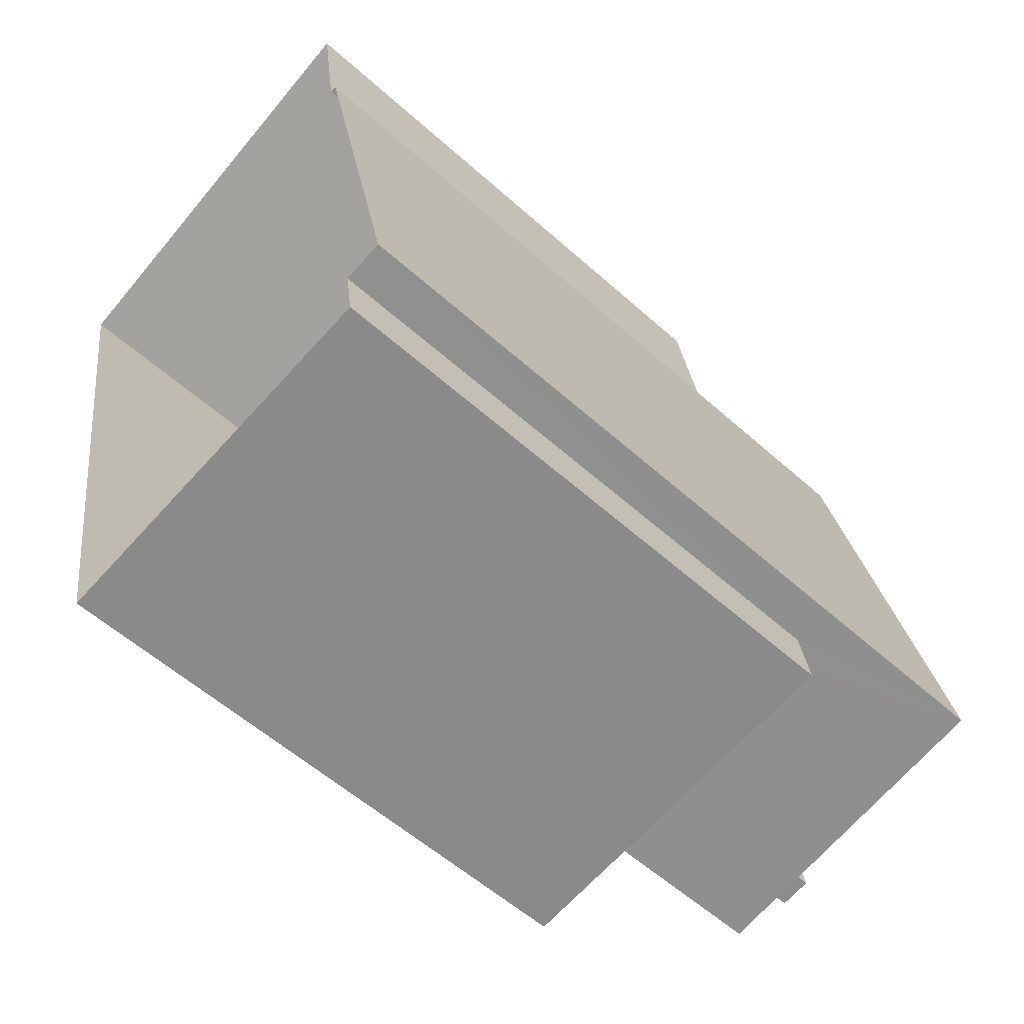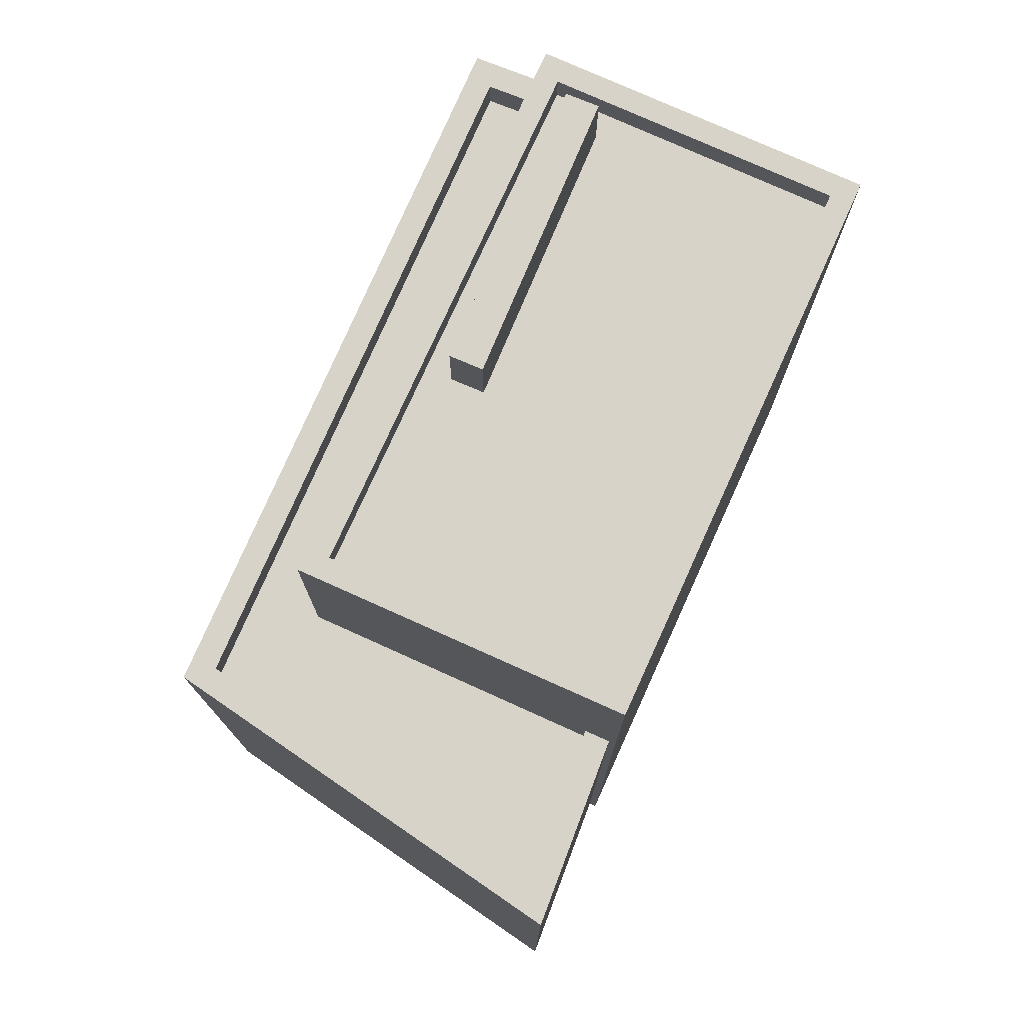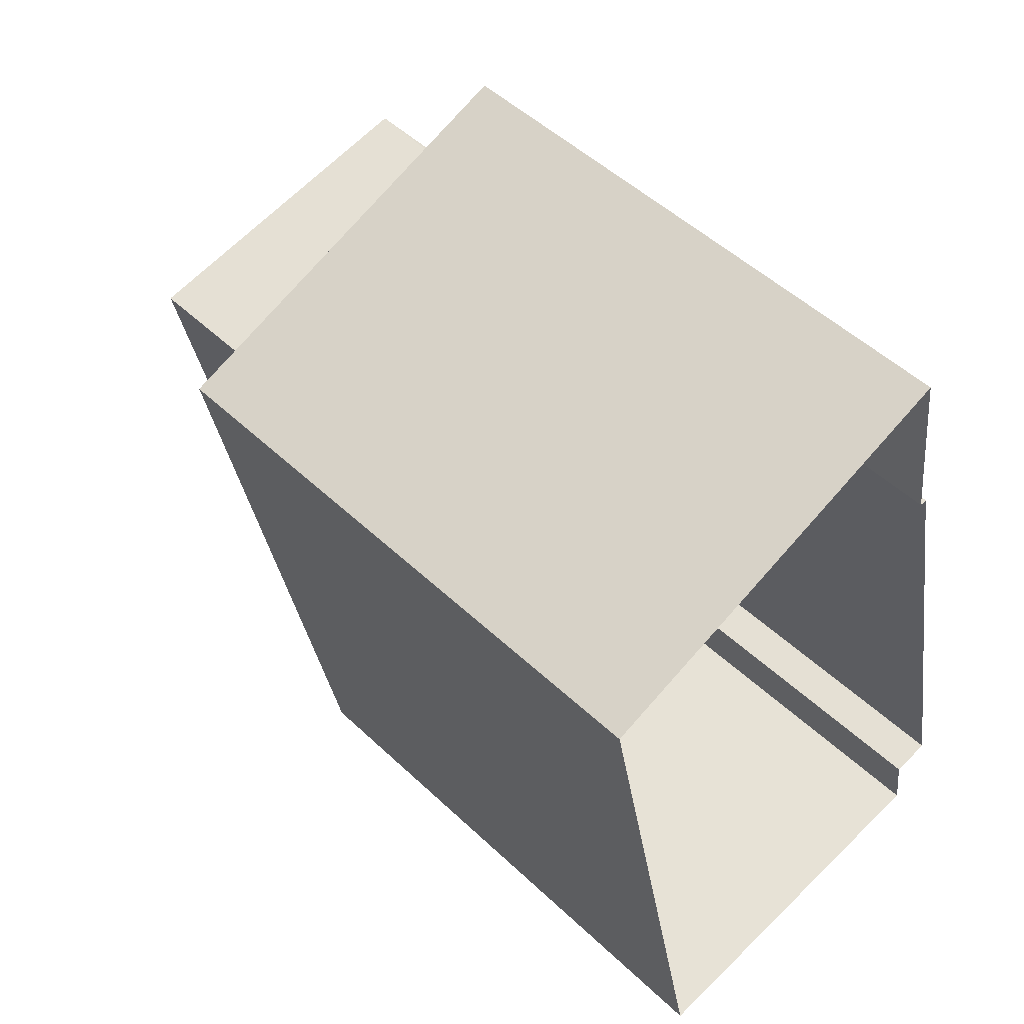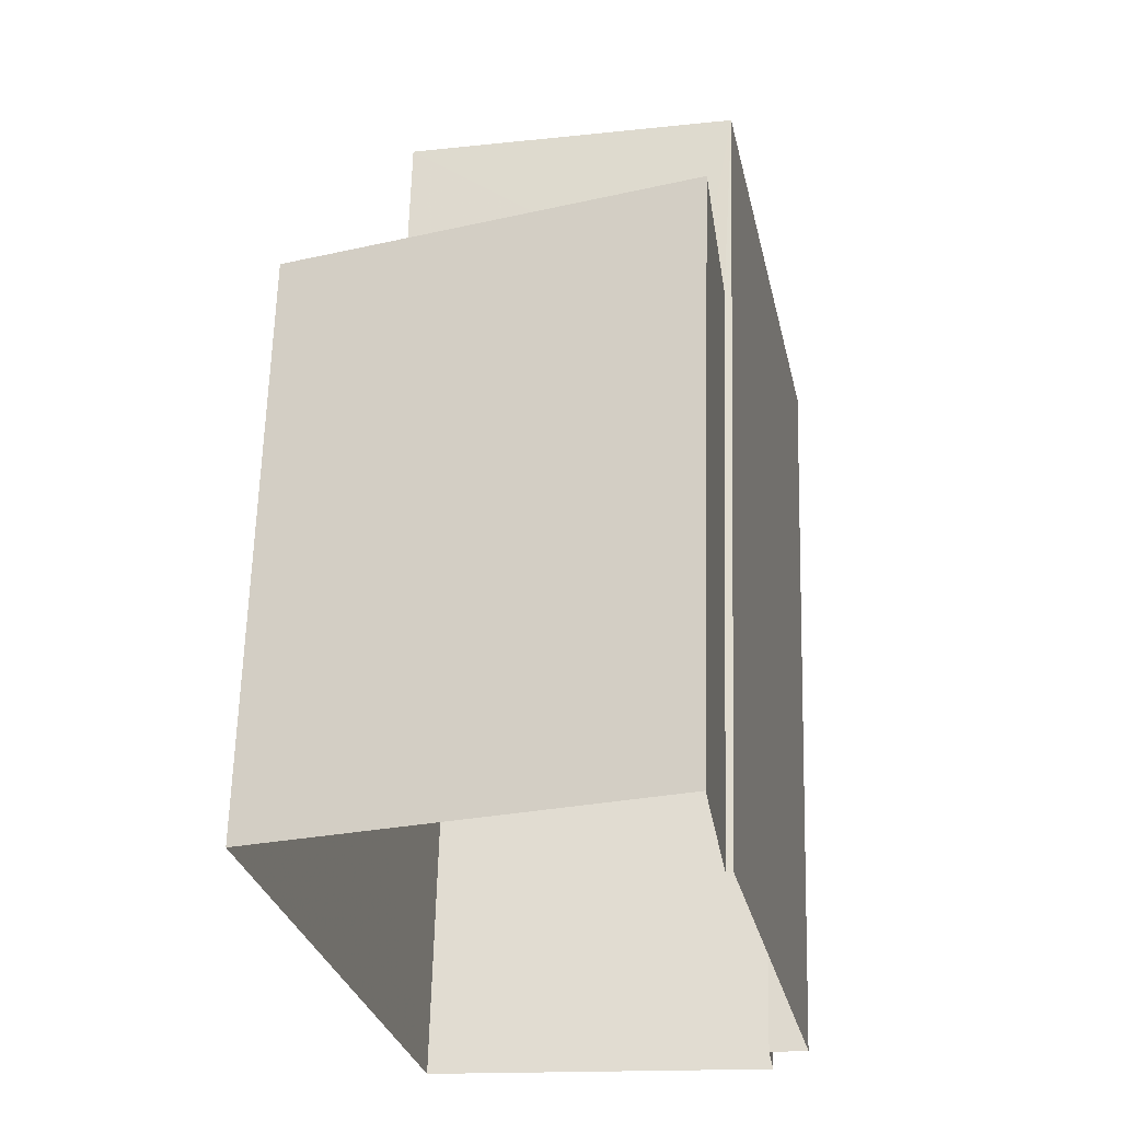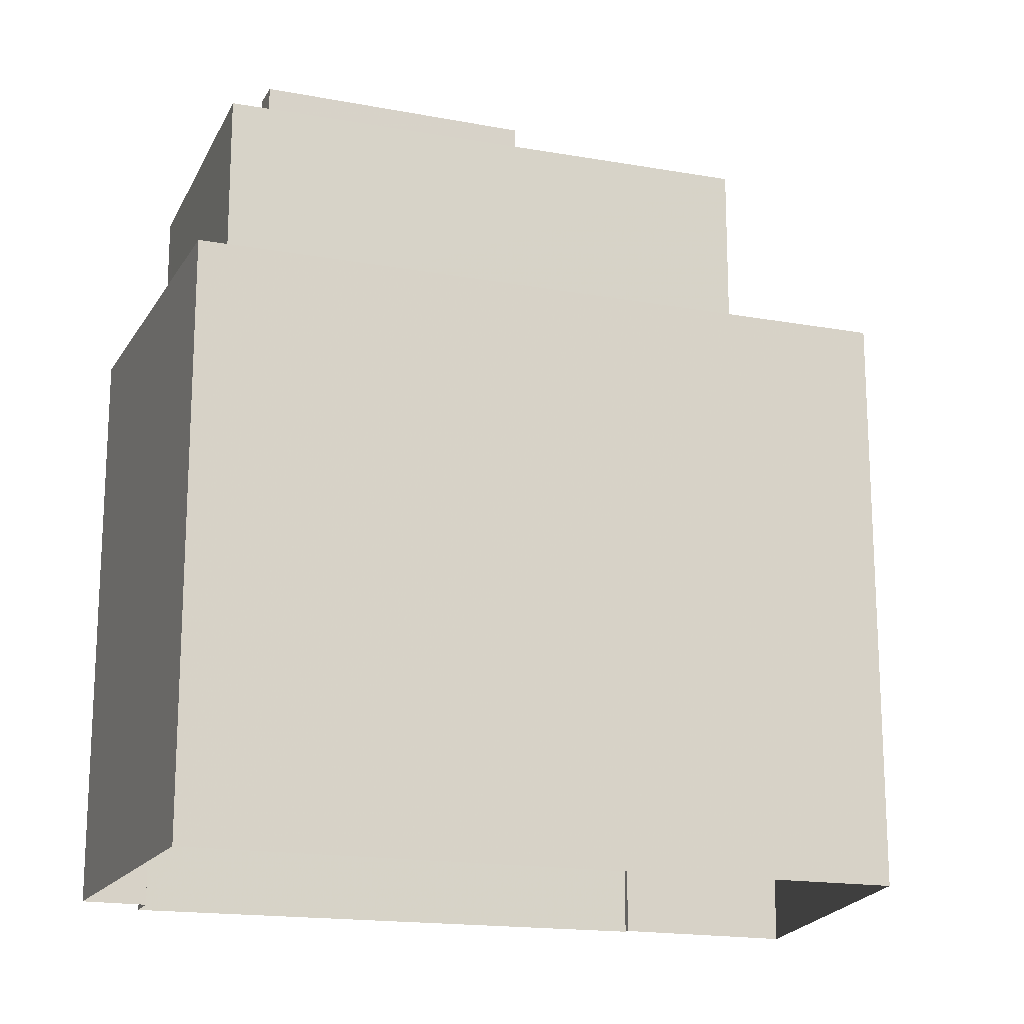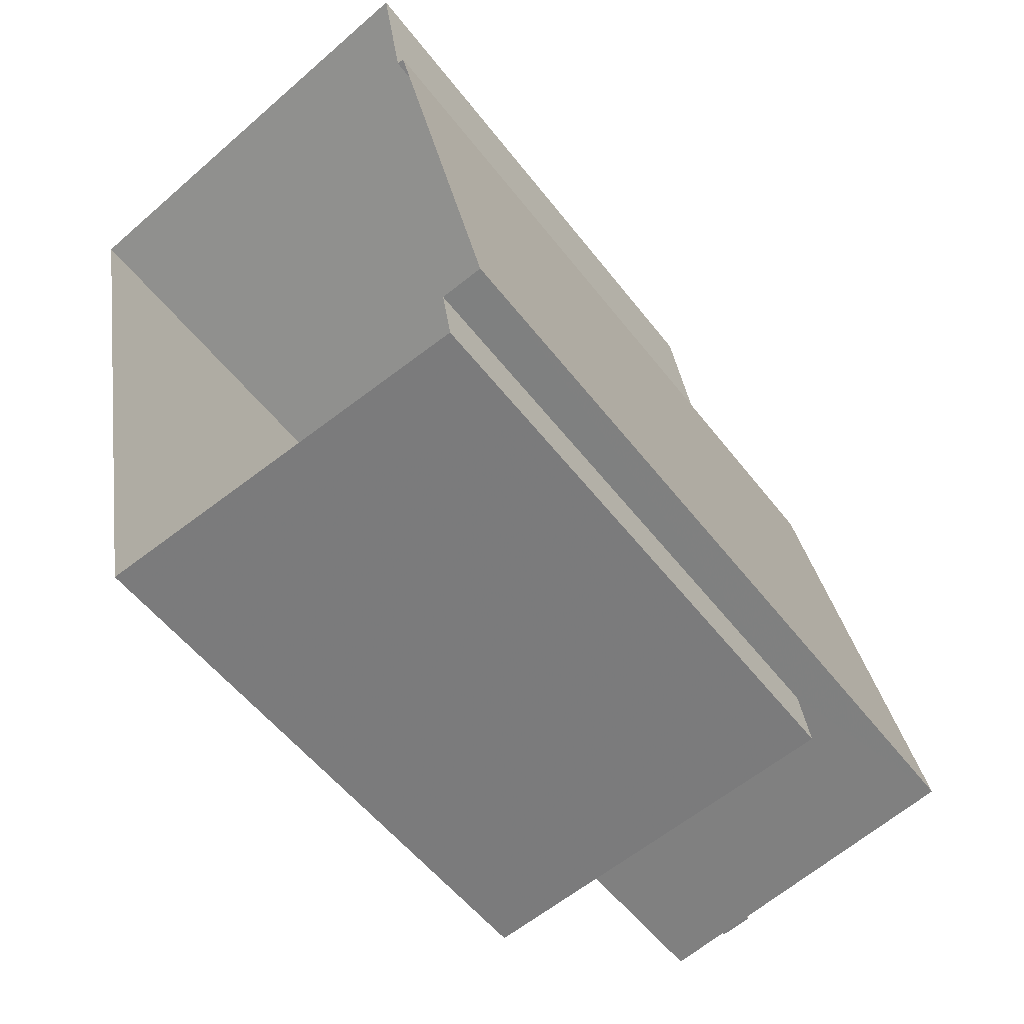
<metadata>
{"format":"obj","ext":"obj","renderer":"f3d","projection":"perspective","resolution":1024,"background":"white","views":[{"elev":-56.5,"azim":-133.1,"up":"+Y"},{"elev":77.0,"azim":-167.3,"up":"+Z"},{"elev":50.3,"azim":135.9,"up":"+Y"},{"elev":63.3,"azim":-178.4,"up":"+Y"},{"elev":-17.3,"azim":59.3,"up":"+Z"},{"elev":-52.7,"azim":-143.7,"up":"+Y"}]}
</metadata>
<code>
v -1.275e+04 -3.819e+04 43.2
v -1.275e+04 -3.819e+04 43.2
v -1.275e+04 -3.819e+04 43.2
v -1.275e+04 -3.819e+04 43.2
v -1.275e+04 -3.819e+04 41.99
v -1.275e+04 -3.819e+04 41.99
v -1.275e+04 -3.819e+04 41.99
v -1.275e+04 -3.819e+04 41.99
v -1.275e+04 -3.819e+04 41.99
v -1.275e+04 -3.819e+04 41.99
v -1.275e+04 -3.819e+04 41.99
v -1.275e+04 -3.819e+04 41.99
v -1.275e+04 -3.819e+04 41.99
v -1.276e+04 -3.819e+04 41.99
v -1.276e+04 -3.819e+04 42.49
v -1.275e+04 -3.819e+04 42.49
v -1.276e+04 -3.819e+04 42.49
v -1.275e+04 -3.819e+04 42.49
v -1.275e+04 -3.819e+04 42.49
v -1.275e+04 -3.819e+04 42.49
v -1.275e+04 -3.819e+04 42.49
v -1.275e+04 -3.819e+04 42.49
v -1.275e+04 -3.819e+04 38.69
v -1.275e+04 -3.818e+04 38.69
v -1.275e+04 -3.819e+04 38.69
v -1.275e+04 -3.818e+04 38.69
v -1.275e+04 -3.82e+04 38.69
v -1.275e+04 -3.819e+04 38.69
v -1.275e+04 -3.819e+04 38.69
v -1.275e+04 -3.819e+04 38.69
v -1.276e+04 -3.819e+04 39.29
v -1.275e+04 -3.819e+04 39.29
v -1.276e+04 -3.819e+04 39.29
v -1.275e+04 -3.82e+04 39.29
v -1.275e+04 -3.819e+04 39.29
v -1.275e+04 -3.819e+04 39.29
v -1.275e+04 -3.818e+04 39.29
v -1.275e+04 -3.818e+04 39.29
v -1.275e+04 -3.82e+04 39.29
v -1.275e+04 -3.818e+04 39.29
v -1.275e+04 -3.819e+04 39.29
v -1.275e+04 -3.818e+04 39.29
v -1.276e+04 -3.819e+04 29.98
v -1.276e+04 -3.819e+04 29.98
v -1.275e+04 -3.819e+04 29.97
v -1.275e+04 -3.819e+04 29.97
v -1.276e+04 -3.819e+04 29.98
v -1.275e+04 -3.82e+04 29.97
v -1.275e+04 -3.818e+04 29.97
v -1.275e+04 -3.818e+04 29.97
f 13 3 2
f 13 10 3
f 1 13 2
f 1 12 13
f 4 12 1
f 4 5 12
f 10 5 4
f 3 10 4
f 6 18 7
f 7 21 11
f 7 18 21
f 18 6 8
f 22 18 8
f 14 17 9
f 9 22 8
f 9 17 22
f 21 14 11
f 21 17 14
f 30 29 41
f 43 33 44
f 29 16 41
f 44 33 15
f 41 16 15
f 33 41 15
f 20 45 44
f 15 20 44
f 36 19 23
f 19 36 20
f 20 35 45
f 23 25 36
f 45 35 46
f 36 35 20
f 29 19 16
f 29 23 19
f 33 47 31
f 33 43 47
f 34 47 48
f 34 31 47
f 46 38 49
f 46 35 38
f 40 50 49
f 38 40 49
f 40 34 48
f 50 40 48
f 27 42 26
f 27 39 42
f 39 27 28
f 32 39 28
f 41 32 28
f 30 41 28
f 25 24 37
f 36 25 37
f 42 24 26
f 42 37 24
f 1 2 3
f 4 1 3
f 5 6 7
f 8 6 5
f 9 8 10
f 8 5 10
f 11 12 7
f 7 12 5
f 13 9 10
f 14 12 11
f 13 14 9
f 14 13 12
f 15 16 17
f 18 19 20
f 21 18 20
f 16 19 18
f 17 16 22
f 22 16 18
f 17 20 15
f 17 21 20
f 23 24 25
f 24 23 26
f 26 23 27
f 28 29 30
f 27 29 28
f 23 29 27
f 31 32 33
f 31 34 32
f 35 36 37
f 38 35 37
f 39 34 40
f 33 32 41
f 38 37 40
f 42 39 40
f 32 34 39
f 37 42 40

</code>
